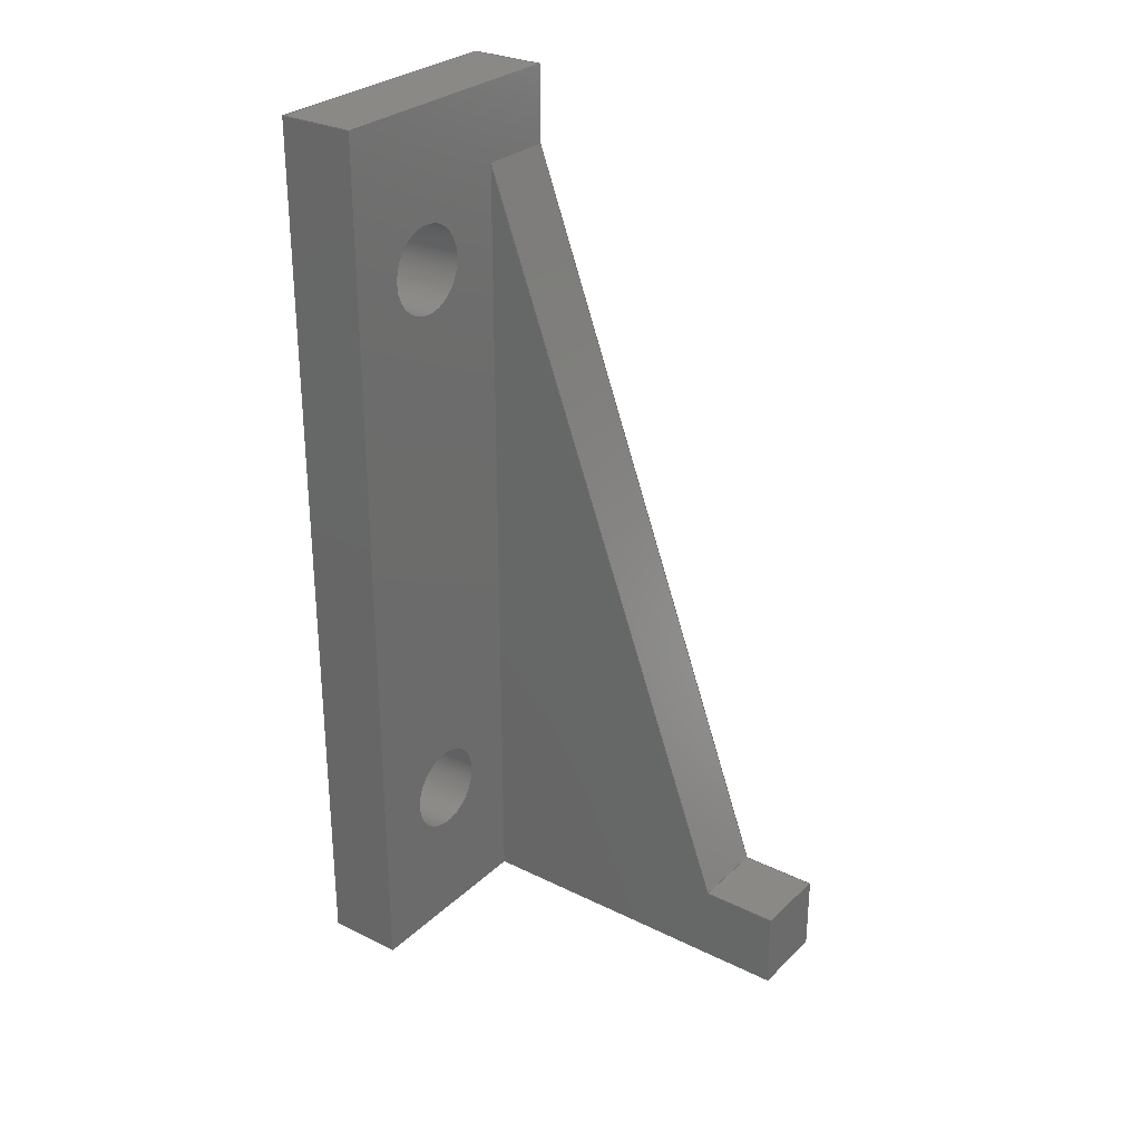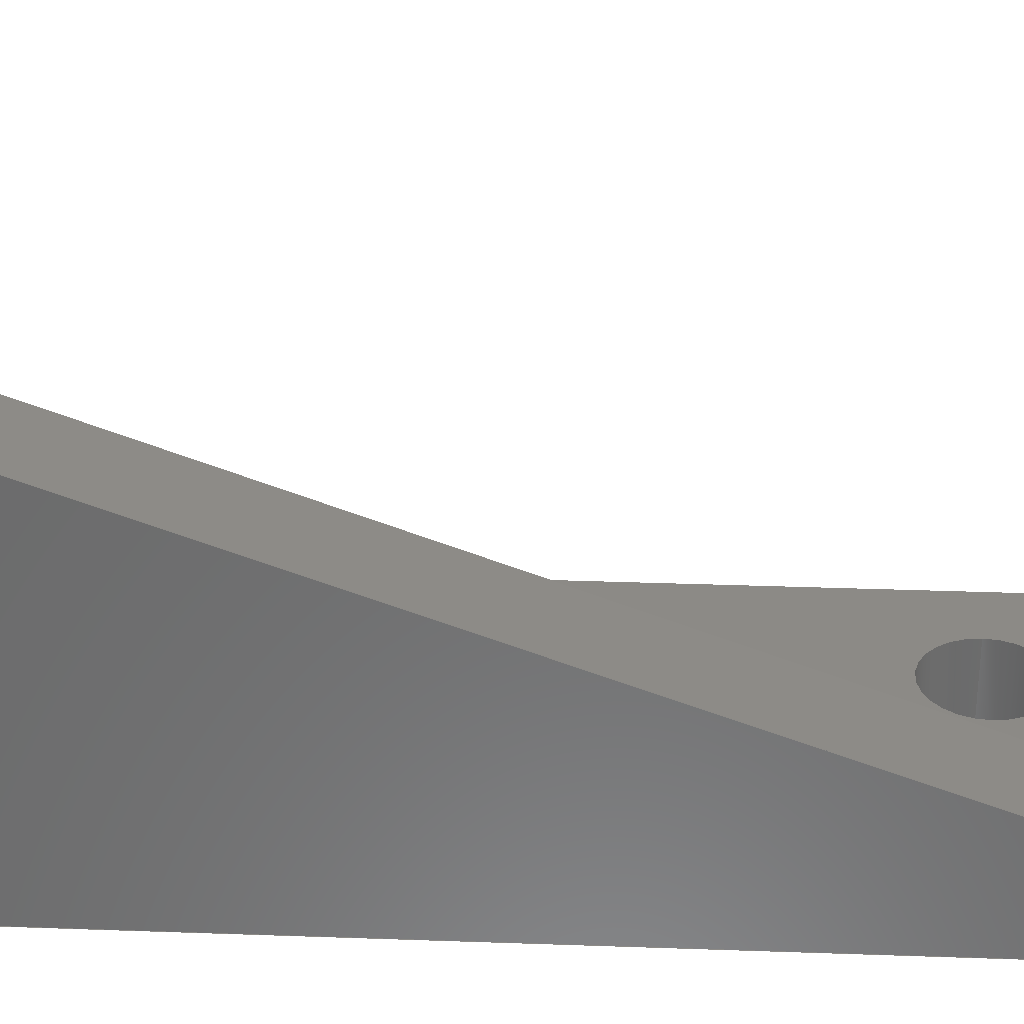
<metadata>
{"format":"step","ext":"step","renderer":"f3d","projection":"perspective","resolution":1024,"background":"white","views":[{"elev":28.8,"azim":-53.8,"up":"+Y"},{"elev":31.9,"azim":92.9,"up":"+Z"}]}
</metadata>
<code>
ISO-10303-21;
DATA;
#1=MECHANICAL_DESIGN_GEOMETRIC_PRESENTATION_REPRESENTATION('',(#4),#384);
#2=SHAPE_REPRESENTATION_RELATIONSHIP('SRR','None',#391,#3);
#3=ADVANCED_BREP_SHAPE_REPRESENTATION('',(#5),#383);
#4=STYLED_ITEM('',(#401),#5);
#5=MANIFOLD_SOLID_BREP('Body2',#228);
#6=FACE_BOUND('',#37,.T.);
#7=FACE_BOUND('',#38,.T.);
#8=FACE_BOUND('',#46,.T.);
#9=FACE_BOUND('',#47,.T.);
#10=PLANE('',#248);
#11=PLANE('',#249);
#12=PLANE('',#250);
#13=PLANE('',#251);
#14=PLANE('',#252);
#15=PLANE('',#253);
#16=PLANE('',#254);
#17=PLANE('',#255);
#18=PLANE('',#256);
#19=PLANE('',#257);
#20=FACE_OUTER_BOUND('',#32,.T.);
#21=FACE_OUTER_BOUND('',#33,.T.);
#22=FACE_OUTER_BOUND('',#34,.T.);
#23=FACE_OUTER_BOUND('',#35,.T.);
#24=FACE_OUTER_BOUND('',#36,.T.);
#25=FACE_OUTER_BOUND('',#39,.T.);
#26=FACE_OUTER_BOUND('',#40,.T.);
#27=FACE_OUTER_BOUND('',#41,.T.);
#28=FACE_OUTER_BOUND('',#42,.T.);
#29=FACE_OUTER_BOUND('',#43,.T.);
#30=FACE_OUTER_BOUND('',#44,.T.);
#31=FACE_OUTER_BOUND('',#45,.T.);
#32=EDGE_LOOP('',(#154,#155,#156,#157));
#33=EDGE_LOOP('',(#158,#159,#160,#161));
#34=EDGE_LOOP('',(#162,#163,#164,#165));
#35=EDGE_LOOP('',(#166,#167,#168,#169));
#36=EDGE_LOOP('',(#170,#171,#172,#173,#174,#175));
#37=EDGE_LOOP('',(#176));
#38=EDGE_LOOP('',(#177));
#39=EDGE_LOOP('',(#178,#179,#180,#181));
#40=EDGE_LOOP('',(#182,#183,#184,#185,#186,#187,#188));
#41=EDGE_LOOP('',(#189,#190,#191,#192));
#42=EDGE_LOOP('',(#193,#194,#195,#196,#197));
#43=EDGE_LOOP('',(#198,#199,#200,#201,#202,#203));
#44=EDGE_LOOP('',(#204,#205,#206,#207));
#45=EDGE_LOOP('',(#208,#209,#210,#211));
#46=EDGE_LOOP('',(#212));
#47=EDGE_LOOP('',(#213));
#48=LINE('',#323,#74);
#49=LINE('',#329,#75);
#50=LINE('',#334,#76);
#51=LINE('',#336,#77);
#52=LINE('',#338,#78);
#53=LINE('',#339,#79);
#54=LINE('',#343,#80);
#55=LINE('',#345,#81);
#56=LINE('',#347,#82);
#57=LINE('',#348,#83);
#58=LINE('',#351,#84);
#59=LINE('',#352,#85);
#60=LINE('',#354,#86);
#61=LINE('',#355,#87);
#62=LINE('',#358,#88);
#63=LINE('',#360,#89);
#64=LINE('',#361,#90);
#65=LINE('',#364,#91);
#66=LINE('',#366,#92);
#67=LINE('',#368,#93);
#68=LINE('',#369,#94);
#69=LINE('',#371,#95);
#70=LINE('',#374,#96);
#71=LINE('',#375,#97);
#72=LINE('',#377,#98);
#73=LINE('',#378,#99);
#74=VECTOR('',#264,1.15);
#75=VECTOR('',#271,1.15);
#76=VECTOR('',#276,10);
#77=VECTOR('',#277,10);
#78=VECTOR('',#278,10);
#79=VECTOR('',#279,10);
#80=VECTOR('',#282,10);
#81=VECTOR('',#283,10);
#82=VECTOR('',#284,10);
#83=VECTOR('',#285,10);
#84=VECTOR('',#288,10);
#85=VECTOR('',#289,10);
#86=VECTOR('',#290,10);
#87=VECTOR('',#291,10);
#88=VECTOR('',#294,10);
#89=VECTOR('',#295,10);
#90=VECTOR('',#296,10);
#91=VECTOR('',#299,10);
#92=VECTOR('',#300,10);
#93=VECTOR('',#301,10);
#94=VECTOR('',#302,10);
#95=VECTOR('',#305,10);
#96=VECTOR('',#308,10);
#97=VECTOR('',#309,10);
#98=VECTOR('',#312,10);
#99=VECTOR('',#313,10);
#100=CIRCLE('',#243,1.15);
#101=CIRCLE('',#244,1.15);
#102=CIRCLE('',#246,1.15);
#103=CIRCLE('',#247,1.15);
#104=VERTEX_POINT('',#320);
#105=VERTEX_POINT('',#322);
#106=VERTEX_POINT('',#326);
#107=VERTEX_POINT('',#328);
#108=VERTEX_POINT('',#332);
#109=VERTEX_POINT('',#333);
#110=VERTEX_POINT('',#335);
#111=VERTEX_POINT('',#337);
#112=VERTEX_POINT('',#341);
#113=VERTEX_POINT('',#342);
#114=VERTEX_POINT('',#344);
#115=VERTEX_POINT('',#346);
#116=VERTEX_POINT('',#350);
#117=VERTEX_POINT('',#353);
#118=VERTEX_POINT('',#357);
#119=VERTEX_POINT('',#359);
#120=VERTEX_POINT('',#363);
#121=VERTEX_POINT('',#365);
#122=VERTEX_POINT('',#367);
#123=VERTEX_POINT('',#373);
#124=EDGE_CURVE('',#104,#104,#100,.T.);
#125=EDGE_CURVE('',#104,#105,#48,.T.);
#126=EDGE_CURVE('',#105,#105,#101,.T.);
#127=EDGE_CURVE('',#106,#106,#102,.T.);
#128=EDGE_CURVE('',#106,#107,#49,.T.);
#129=EDGE_CURVE('',#107,#107,#103,.T.);
#130=EDGE_CURVE('',#108,#109,#50,.T.);
#131=EDGE_CURVE('',#110,#108,#51,.T.);
#132=EDGE_CURVE('',#111,#110,#52,.T.);
#133=EDGE_CURVE('',#109,#111,#53,.T.);
#134=EDGE_CURVE('',#112,#113,#54,.T.);
#135=EDGE_CURVE('',#114,#113,#55,.T.);
#136=EDGE_CURVE('',#114,#115,#56,.T.);
#137=EDGE_CURVE('',#115,#112,#57,.T.);
#138=EDGE_CURVE('',#113,#116,#58,.T.);
#139=EDGE_CURVE('',#116,#109,#59,.T.);
#140=EDGE_CURVE('',#117,#111,#60,.T.);
#141=EDGE_CURVE('',#117,#114,#61,.T.);
#142=EDGE_CURVE('',#118,#112,#62,.T.);
#143=EDGE_CURVE('',#115,#119,#63,.T.);
#144=EDGE_CURVE('',#119,#118,#64,.T.);
#145=EDGE_CURVE('',#118,#120,#65,.T.);
#146=EDGE_CURVE('',#121,#120,#66,.T.);
#147=EDGE_CURVE('',#121,#122,#67,.T.);
#148=EDGE_CURVE('',#122,#116,#68,.T.);
#149=EDGE_CURVE('',#122,#108,#69,.T.);
#150=EDGE_CURVE('',#117,#123,#70,.T.);
#151=EDGE_CURVE('',#123,#119,#71,.T.);
#152=EDGE_CURVE('',#110,#121,#72,.T.);
#153=EDGE_CURVE('',#120,#123,#73,.T.);
#154=ORIENTED_EDGE('',*,*,#124,.T.);
#155=ORIENTED_EDGE('',*,*,#125,.T.);
#156=ORIENTED_EDGE('',*,*,#126,.T.);
#157=ORIENTED_EDGE('',*,*,#125,.F.);
#158=ORIENTED_EDGE('',*,*,#127,.T.);
#159=ORIENTED_EDGE('',*,*,#128,.T.);
#160=ORIENTED_EDGE('',*,*,#129,.T.);
#161=ORIENTED_EDGE('',*,*,#128,.F.);
#162=ORIENTED_EDGE('',*,*,#130,.F.);
#163=ORIENTED_EDGE('',*,*,#131,.F.);
#164=ORIENTED_EDGE('',*,*,#132,.F.);
#165=ORIENTED_EDGE('',*,*,#133,.F.);
#166=ORIENTED_EDGE('',*,*,#134,.T.);
#167=ORIENTED_EDGE('',*,*,#135,.F.);
#168=ORIENTED_EDGE('',*,*,#136,.T.);
#169=ORIENTED_EDGE('',*,*,#137,.T.);
#170=ORIENTED_EDGE('',*,*,#138,.T.);
#171=ORIENTED_EDGE('',*,*,#139,.T.);
#172=ORIENTED_EDGE('',*,*,#133,.T.);
#173=ORIENTED_EDGE('',*,*,#140,.F.);
#174=ORIENTED_EDGE('',*,*,#141,.T.);
#175=ORIENTED_EDGE('',*,*,#135,.T.);
#176=ORIENTED_EDGE('',*,*,#124,.F.);
#177=ORIENTED_EDGE('',*,*,#127,.F.);
#178=ORIENTED_EDGE('',*,*,#142,.T.);
#179=ORIENTED_EDGE('',*,*,#137,.F.);
#180=ORIENTED_EDGE('',*,*,#143,.T.);
#181=ORIENTED_EDGE('',*,*,#144,.T.);
#182=ORIENTED_EDGE('',*,*,#142,.F.);
#183=ORIENTED_EDGE('',*,*,#145,.T.);
#184=ORIENTED_EDGE('',*,*,#146,.F.);
#185=ORIENTED_EDGE('',*,*,#147,.T.);
#186=ORIENTED_EDGE('',*,*,#148,.T.);
#187=ORIENTED_EDGE('',*,*,#138,.F.);
#188=ORIENTED_EDGE('',*,*,#134,.F.);
#189=ORIENTED_EDGE('',*,*,#139,.F.);
#190=ORIENTED_EDGE('',*,*,#148,.F.);
#191=ORIENTED_EDGE('',*,*,#149,.T.);
#192=ORIENTED_EDGE('',*,*,#130,.T.);
#193=ORIENTED_EDGE('',*,*,#141,.F.);
#194=ORIENTED_EDGE('',*,*,#150,.T.);
#195=ORIENTED_EDGE('',*,*,#151,.T.);
#196=ORIENTED_EDGE('',*,*,#143,.F.);
#197=ORIENTED_EDGE('',*,*,#136,.F.);
#198=ORIENTED_EDGE('',*,*,#152,.T.);
#199=ORIENTED_EDGE('',*,*,#146,.T.);
#200=ORIENTED_EDGE('',*,*,#153,.T.);
#201=ORIENTED_EDGE('',*,*,#150,.F.);
#202=ORIENTED_EDGE('',*,*,#140,.T.);
#203=ORIENTED_EDGE('',*,*,#132,.T.);
#204=ORIENTED_EDGE('',*,*,#144,.F.);
#205=ORIENTED_EDGE('',*,*,#151,.F.);
#206=ORIENTED_EDGE('',*,*,#153,.F.);
#207=ORIENTED_EDGE('',*,*,#145,.F.);
#208=ORIENTED_EDGE('',*,*,#152,.F.);
#209=ORIENTED_EDGE('',*,*,#131,.T.);
#210=ORIENTED_EDGE('',*,*,#149,.F.);
#211=ORIENTED_EDGE('',*,*,#147,.F.);
#212=ORIENTED_EDGE('',*,*,#126,.F.);
#213=ORIENTED_EDGE('',*,*,#129,.F.);
#214=CYLINDRICAL_SURFACE('',#242,1.15);
#215=CYLINDRICAL_SURFACE('',#245,1.15);
#216=ADVANCED_FACE('',(#20),#214,.F.);
#217=ADVANCED_FACE('',(#21),#215,.F.);
#218=ADVANCED_FACE('',(#22),#10,.F.);
#219=ADVANCED_FACE('',(#23),#11,.T.);
#220=ADVANCED_FACE('',(#24,#6,#7),#12,.T.);
#221=ADVANCED_FACE('',(#25),#13,.T.);
#222=ADVANCED_FACE('',(#26),#14,.F.);
#223=ADVANCED_FACE('',(#27),#15,.F.);
#224=ADVANCED_FACE('',(#28),#16,.F.);
#225=ADVANCED_FACE('',(#29),#17,.F.);
#226=ADVANCED_FACE('',(#30),#18,.F.);
#227=ADVANCED_FACE('',(#31,#8,#9),#19,.T.);
#228=CLOSED_SHELL('',(#216,#217,#218,#219,#220,#221,#222,#223,#224,#225,
#226,#227));
#229=DERIVED_UNIT_ELEMENT(#231,1);
#230=DERIVED_UNIT_ELEMENT(#386,-3);
#231=(
MASS_UNIT()
NAMED_UNIT(*)
SI_UNIT(.KILO.,.GRAM.)
);
#232=DERIVED_UNIT((#229,#230));
#233=MEASURE_REPRESENTATION_ITEM('density measure',
POSITIVE_RATIO_MEASURE(7850),#232);
#234=PROPERTY_DEFINITION_REPRESENTATION(#239,#236);
#235=PROPERTY_DEFINITION_REPRESENTATION(#240,#237);
#236=REPRESENTATION('material name',(#238),#383);
#237=REPRESENTATION('density',(#233),#383);
#238=DESCRIPTIVE_REPRESENTATION_ITEM('Steel','Steel');
#239=PROPERTY_DEFINITION('material property','material name',#393);
#240=PROPERTY_DEFINITION('material property','density of part',#393);
#241=AXIS2_PLACEMENT_3D('placement',#318,#258,#259);
#242=AXIS2_PLACEMENT_3D('',#319,#260,#261);
#243=AXIS2_PLACEMENT_3D('',#321,#262,#263);
#244=AXIS2_PLACEMENT_3D('',#324,#265,#266);
#245=AXIS2_PLACEMENT_3D('',#325,#267,#268);
#246=AXIS2_PLACEMENT_3D('',#327,#269,#270);
#247=AXIS2_PLACEMENT_3D('',#330,#272,#273);
#248=AXIS2_PLACEMENT_3D('',#331,#274,#275);
#249=AXIS2_PLACEMENT_3D('',#340,#280,#281);
#250=AXIS2_PLACEMENT_3D('',#349,#286,#287);
#251=AXIS2_PLACEMENT_3D('',#356,#292,#293);
#252=AXIS2_PLACEMENT_3D('',#362,#297,#298);
#253=AXIS2_PLACEMENT_3D('',#370,#303,#304);
#254=AXIS2_PLACEMENT_3D('',#372,#306,#307);
#255=AXIS2_PLACEMENT_3D('',#376,#310,#311);
#256=AXIS2_PLACEMENT_3D('',#379,#314,#315);
#257=AXIS2_PLACEMENT_3D('',#380,#316,#317);
#258=DIRECTION('axis',(0,0,1));
#259=DIRECTION('refdir',(1,0,0));
#260=DIRECTION('center_axis',(0,0,1));
#261=DIRECTION('ref_axis',(1,0,0));
#262=DIRECTION('center_axis',(0,-1.419e-16,1));
#263=DIRECTION('ref_axis',(1,0,0));
#264=DIRECTION('',(0,0,-1));
#265=DIRECTION('center_axis',(0,0,-1));
#266=DIRECTION('ref_axis',(1,0,0));
#267=DIRECTION('center_axis',(0,0,1));
#268=DIRECTION('ref_axis',(1,0,0));
#269=DIRECTION('center_axis',(0,-1.419e-16,1));
#270=DIRECTION('ref_axis',(1,0,0));
#271=DIRECTION('',(0,0,-1));
#272=DIRECTION('center_axis',(0,0,-1));
#273=DIRECTION('ref_axis',(1,0,0));
#274=DIRECTION('center_axis',(1,0,0));
#275=DIRECTION('ref_axis',(0,0,-1));
#276=DIRECTION('',(0,0,1));
#277=DIRECTION('',(0,1,0));
#278=DIRECTION('',(0,0,-1));
#279=DIRECTION('',(0,-1,0));
#280=DIRECTION('center_axis',(0,0.3457,0.9383));
#281=DIRECTION('ref_axis',(1.132e-17,-0.9383,0.3457));
#282=DIRECTION('',(0,0.9383,-0.3457));
#283=DIRECTION('',(1,0,0));
#284=DIRECTION('',(0,-0.9383,0.3457));
#285=DIRECTION('',(1,0,0));
#286=DIRECTION('center_axis',(0,-1.419e-16,1));
#287=DIRECTION('ref_axis',(1.207e-17,-1,-1.419e-16));
#288=DIRECTION('',(0,1,1.419e-16));
#289=DIRECTION('',(-1,0,0));
#290=DIRECTION('',(-1,0,0));
#291=DIRECTION('',(0,1,0));
#292=DIRECTION('center_axis',(0,1,0));
#293=DIRECTION('ref_axis',(0,0,1));
#294=DIRECTION('',(0,0,-1));
#295=DIRECTION('',(0,0,1));
#296=DIRECTION('',(1,0,0));
#297=DIRECTION('center_axis',(-1,0,0));
#298=DIRECTION('ref_axis',(0,-1,0));
#299=DIRECTION('',(0,-1,0));
#300=DIRECTION('',(0,0,1));
#301=DIRECTION('',(0,1,0));
#302=DIRECTION('',(0,0,1));
#303=DIRECTION('center_axis',(0,-1,0));
#304=DIRECTION('ref_axis',(1,0,0));
#305=DIRECTION('',(-1,0,0));
#306=DIRECTION('center_axis',(1,0,0));
#307=DIRECTION('ref_axis',(0,1,0));
#308=DIRECTION('',(0,0,1));
#309=DIRECTION('',(0,1,0));
#310=DIRECTION('center_axis',(0,1,0));
#311=DIRECTION('ref_axis',(-1,0,0));
#312=DIRECTION('',(1,0,0));
#313=DIRECTION('',(-1,0,0));
#314=DIRECTION('center_axis',(0,0,-1));
#315=DIRECTION('ref_axis',(-1,0,0));
#316=DIRECTION('center_axis',(0,0,-1));
#317=DIRECTION('ref_axis',(-1,0,0));
#318=CARTESIAN_POINT('',(0,0,0));
#319=CARTESIAN_POINT('Origin',(17.5,7.5,2));
#320=CARTESIAN_POINT('',(16.35,7.5,2));
#321=CARTESIAN_POINT('Origin',(17.5,7.5,2));
#322=CARTESIAN_POINT('',(16.35,7.5,0));
#323=CARTESIAN_POINT('',(16.35,7.5,2));
#324=CARTESIAN_POINT('Origin',(17.5,7.5,0));
#325=CARTESIAN_POINT('Origin',(17.5,-7.5,2));
#326=CARTESIAN_POINT('',(16.35,-7.5,2));
#327=CARTESIAN_POINT('Origin',(17.5,-7.5,2));
#328=CARTESIAN_POINT('',(16.35,-7.5,0));
#329=CARTESIAN_POINT('',(16.35,-7.5,2));
#330=CARTESIAN_POINT('Origin',(17.5,-7.5,0));
#331=CARTESIAN_POINT('Origin',(15,0,1));
#332=CARTESIAN_POINT('',(15,11.5,0));
#333=CARTESIAN_POINT('',(15,11.5,2));
#334=CARTESIAN_POINT('',(15,11.5,0));
#335=CARTESIAN_POINT('',(15,-11.5,0));
#336=CARTESIAN_POINT('',(15,-11.5,0));
#337=CARTESIAN_POINT('',(15,-11.5,2));
#338=CARTESIAN_POINT('',(15,-11.5,2));
#339=CARTESIAN_POINT('',(15,11.5,2));
#340=CARTESIAN_POINT('Origin',(20,9.5,2));
#341=CARTESIAN_POINT('',(22,-9.5,9));
#342=CARTESIAN_POINT('',(22,9.5,2));
#343=CARTESIAN_POINT('',(22,10.7,1.556));
#344=CARTESIAN_POINT('',(20,9.5,2));
#345=CARTESIAN_POINT('',(20,9.5,2));
#346=CARTESIAN_POINT('',(20,-9.5,9));
#347=CARTESIAN_POINT('',(20,0.5793,5.287));
#348=CARTESIAN_POINT('',(20,-9.5,9));
#349=CARTESIAN_POINT('Origin',(20,13.41,2));
#350=CARTESIAN_POINT('',(22,11.5,2));
#351=CARTESIAN_POINT('',(22,12.46,2));
#352=CARTESIAN_POINT('',(20,11.5,2));
#353=CARTESIAN_POINT('',(20,-11.5,2));
#354=CARTESIAN_POINT('',(20,-11.5,2));
#355=CARTESIAN_POINT('',(20,0,2));
#356=CARTESIAN_POINT('Origin',(20,-9.5,9));
#357=CARTESIAN_POINT('',(22,-9.5,11));
#358=CARTESIAN_POINT('',(22,-9.5,4.5));
#359=CARTESIAN_POINT('',(20,-9.5,11));
#360=CARTESIAN_POINT('',(20,-9.5,4.5));
#361=CARTESIAN_POINT('',(20.5,-9.5,11));
#362=CARTESIAN_POINT('Origin',(22,11.5,0));
#363=CARTESIAN_POINT('',(22,-11.5,11));
#364=CARTESIAN_POINT('',(22,-11.5,11));
#365=CARTESIAN_POINT('',(22,-11.5,0));
#366=CARTESIAN_POINT('',(22,-11.5,0));
#367=CARTESIAN_POINT('',(22,11.5,0));
#368=CARTESIAN_POINT('',(22,-11.5,0));
#369=CARTESIAN_POINT('',(22,11.5,0));
#370=CARTESIAN_POINT('Origin',(20,11.5,0));
#371=CARTESIAN_POINT('',(20,11.5,0));
#372=CARTESIAN_POINT('Origin',(20,-11.5,0));
#373=CARTESIAN_POINT('',(20,-11.5,11));
#374=CARTESIAN_POINT('',(20,-11.5,0));
#375=CARTESIAN_POINT('',(20,11.5,11));
#376=CARTESIAN_POINT('Origin',(22,-11.5,0));
#377=CARTESIAN_POINT('',(20,-11.5,0));
#378=CARTESIAN_POINT('',(20,-11.5,11));
#379=CARTESIAN_POINT('Origin',(21,0,11));
#380=CARTESIAN_POINT('Origin',(21,0,0));
#381=UNCERTAINTY_MEASURE_WITH_UNIT(LENGTH_MEASURE(0.01),#385,
'DISTANCE_ACCURACY_VALUE',
'Maximum model space distance between geometric entities at asserted c
onnectivities');
#382=UNCERTAINTY_MEASURE_WITH_UNIT(LENGTH_MEASURE(0.01),#385,
'DISTANCE_ACCURACY_VALUE',
'Maximum model space distance between geometric entities at asserted c
onnectivities');
#383=(
GEOMETRIC_REPRESENTATION_CONTEXT(3)
GLOBAL_UNCERTAINTY_ASSIGNED_CONTEXT((#381))
GLOBAL_UNIT_ASSIGNED_CONTEXT((#385,#387,#388))
REPRESENTATION_CONTEXT('','3D')
);
#384=(
GEOMETRIC_REPRESENTATION_CONTEXT(3)
GLOBAL_UNCERTAINTY_ASSIGNED_CONTEXT((#382))
GLOBAL_UNIT_ASSIGNED_CONTEXT((#385,#387,#388))
REPRESENTATION_CONTEXT('','3D')
);
#385=(
LENGTH_UNIT()
NAMED_UNIT(*)
SI_UNIT(.MILLI.,.METRE.)
);
#386=(
LENGTH_UNIT()
NAMED_UNIT(*)
SI_UNIT($,.METRE.)
);
#387=(
NAMED_UNIT(*)
PLANE_ANGLE_UNIT()
SI_UNIT($,.RADIAN.)
);
#388=(
NAMED_UNIT(*)
SI_UNIT($,.STERADIAN.)
SOLID_ANGLE_UNIT()
);
#389=SHAPE_DEFINITION_REPRESENTATION(#390,#391);
#390=PRODUCT_DEFINITION_SHAPE('',$,#393);
#391=SHAPE_REPRESENTATION('',(#241),#383);
#392=PRODUCT_DEFINITION_CONTEXT('part definition',#397,'design');
#393=PRODUCT_DEFINITION('radar_mount','radar_mount v2',#394,#392);
#394=PRODUCT_DEFINITION_FORMATION('',$,#399);
#395=PRODUCT_RELATED_PRODUCT_CATEGORY('radar_mount v2','radar_mount v2',
(#399));
#396=APPLICATION_PROTOCOL_DEFINITION('international standard',
'automotive_design',2009,#397);
#397=APPLICATION_CONTEXT(
'Core Data for Automotive Mechanical Design Process');
#398=PRODUCT_CONTEXT('part definition',#397,'mechanical');
#399=PRODUCT('radar_mount','radar_mount v2',$,(#398));
#400=PRESENTATION_STYLE_ASSIGNMENT((#402));
#401=PRESENTATION_STYLE_ASSIGNMENT((#403));
#402=SURFACE_STYLE_USAGE(.BOTH.,#404);
#403=SURFACE_STYLE_USAGE(.BOTH.,#405);
#404=SURFACE_SIDE_STYLE('',(#406));
#405=SURFACE_SIDE_STYLE('',(#407));
#406=SURFACE_STYLE_FILL_AREA(#408);
#407=SURFACE_STYLE_FILL_AREA(#409);
#408=FILL_AREA_STYLE('Steel - Satin',(#410));
#409=FILL_AREA_STYLE('Nylon 12 (with Formlabs Fuse 1 3D Printer)',(#411));
#410=FILL_AREA_STYLE_COLOUR('Steel - Satin',#412);
#411=FILL_AREA_STYLE_COLOUR(
'Nylon 12 (with Formlabs Fuse 1 3D Printer)',#413);
#412=COLOUR_RGB('Steel - Satin',0.6275,0.6275,0.6275);
#413=COLOUR_RGB('Nylon 12 (with Formlabs Fuse 1 3D Printer)',0.2471,
0.2471,0.2471);
ENDSEC;
END-ISO-10303-21;

</code>
